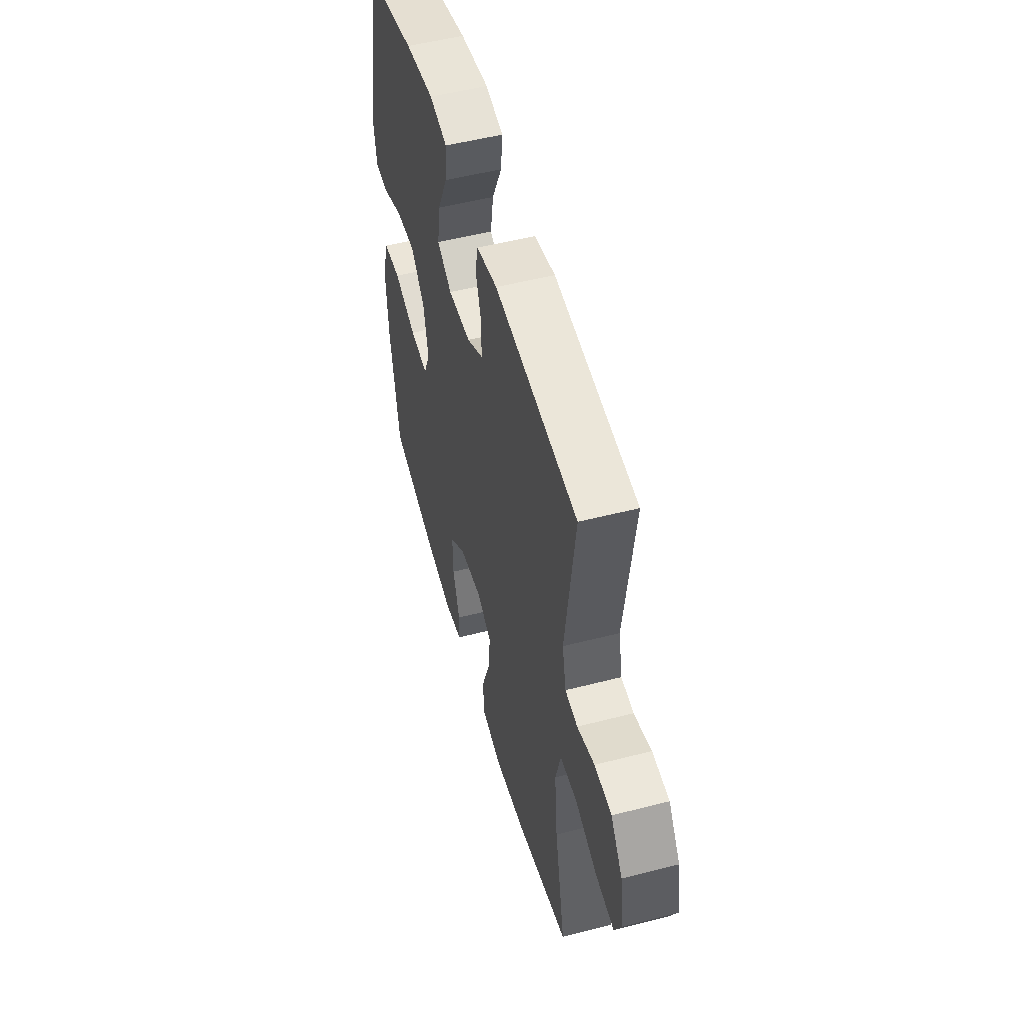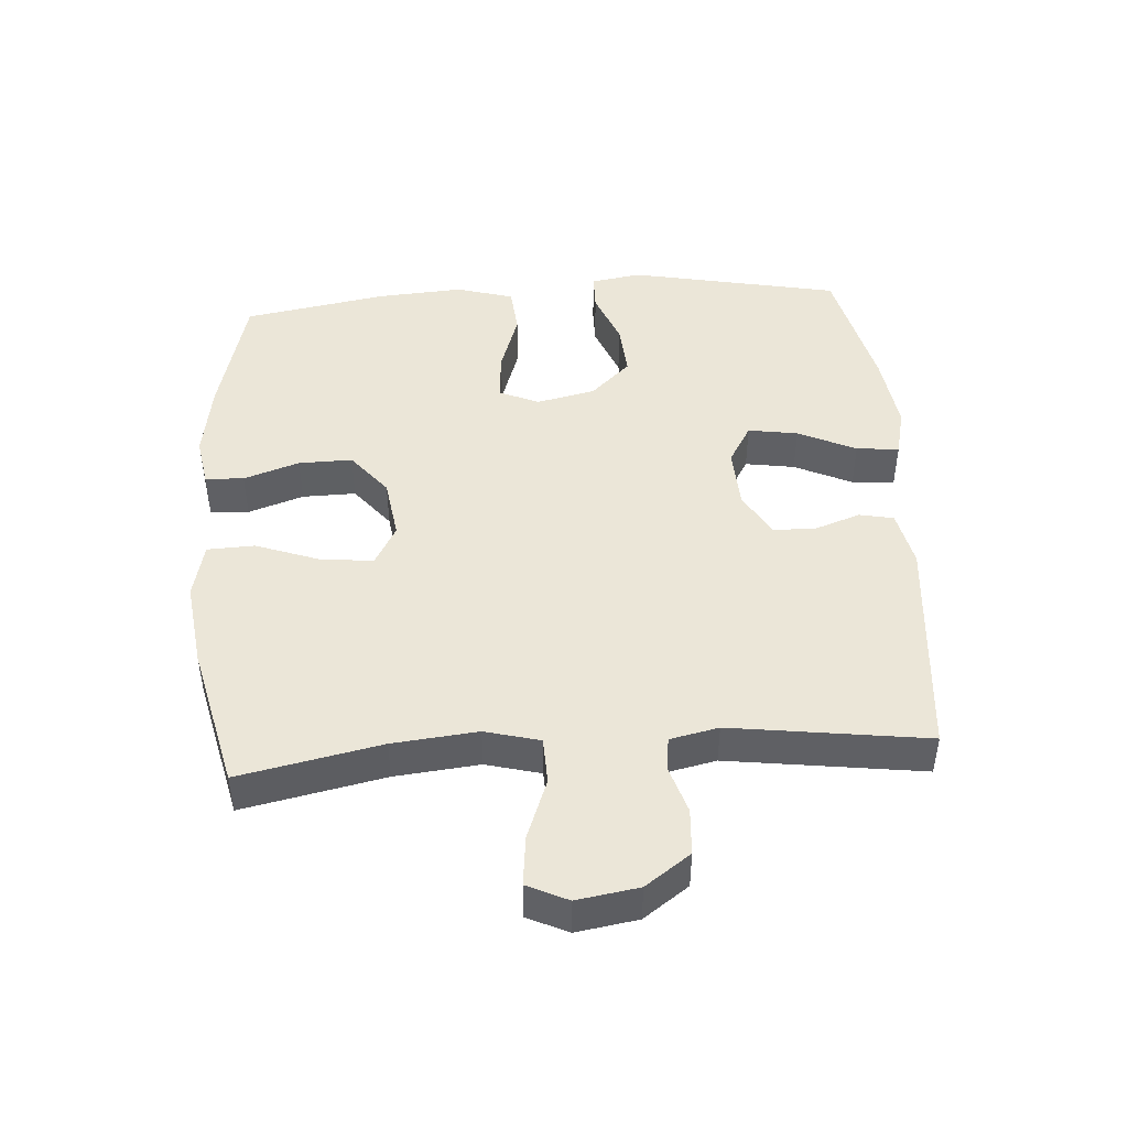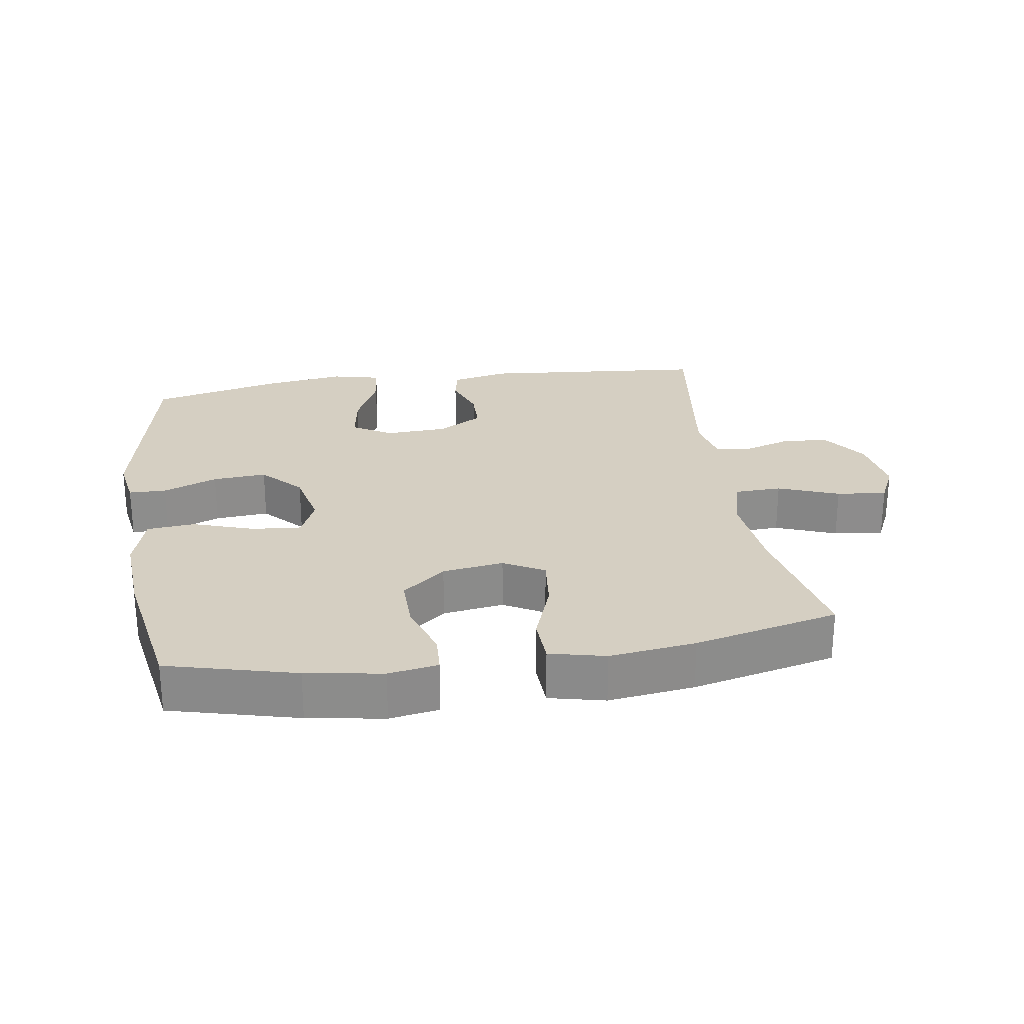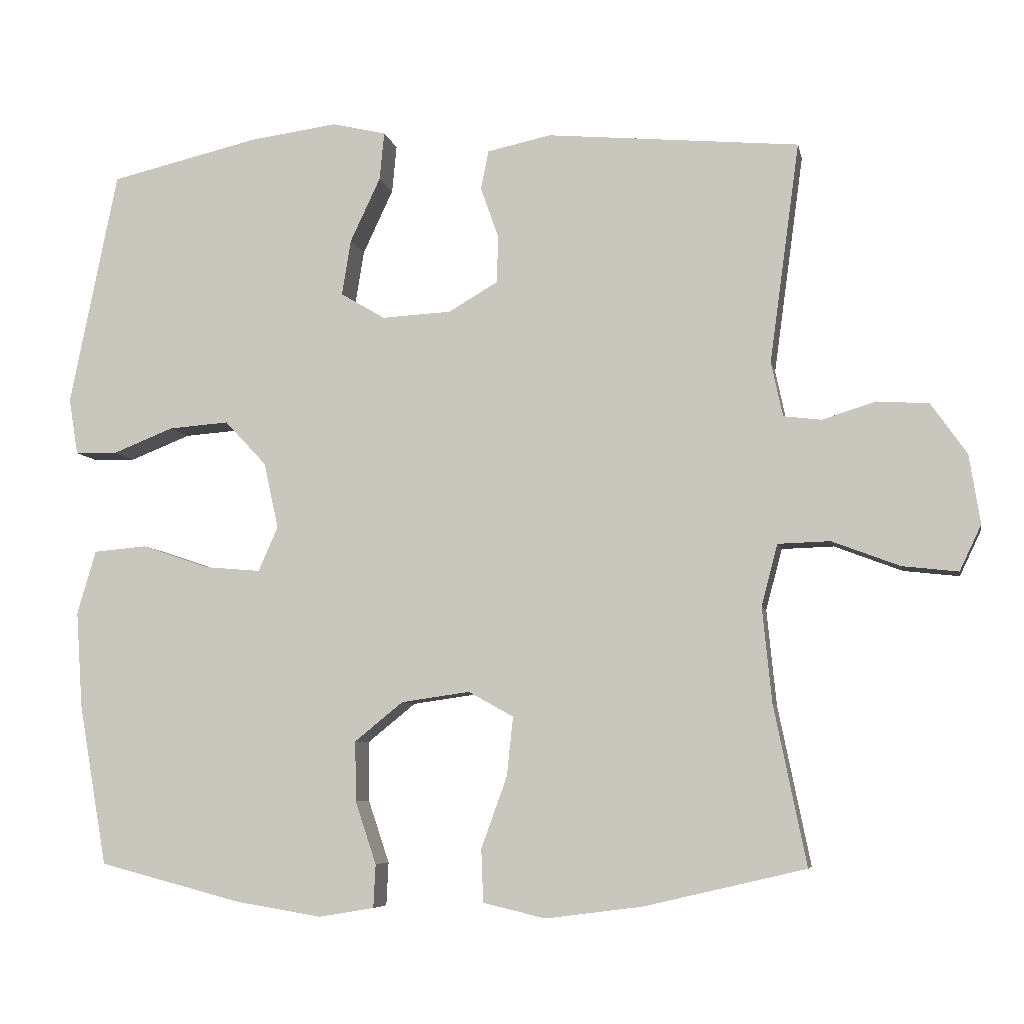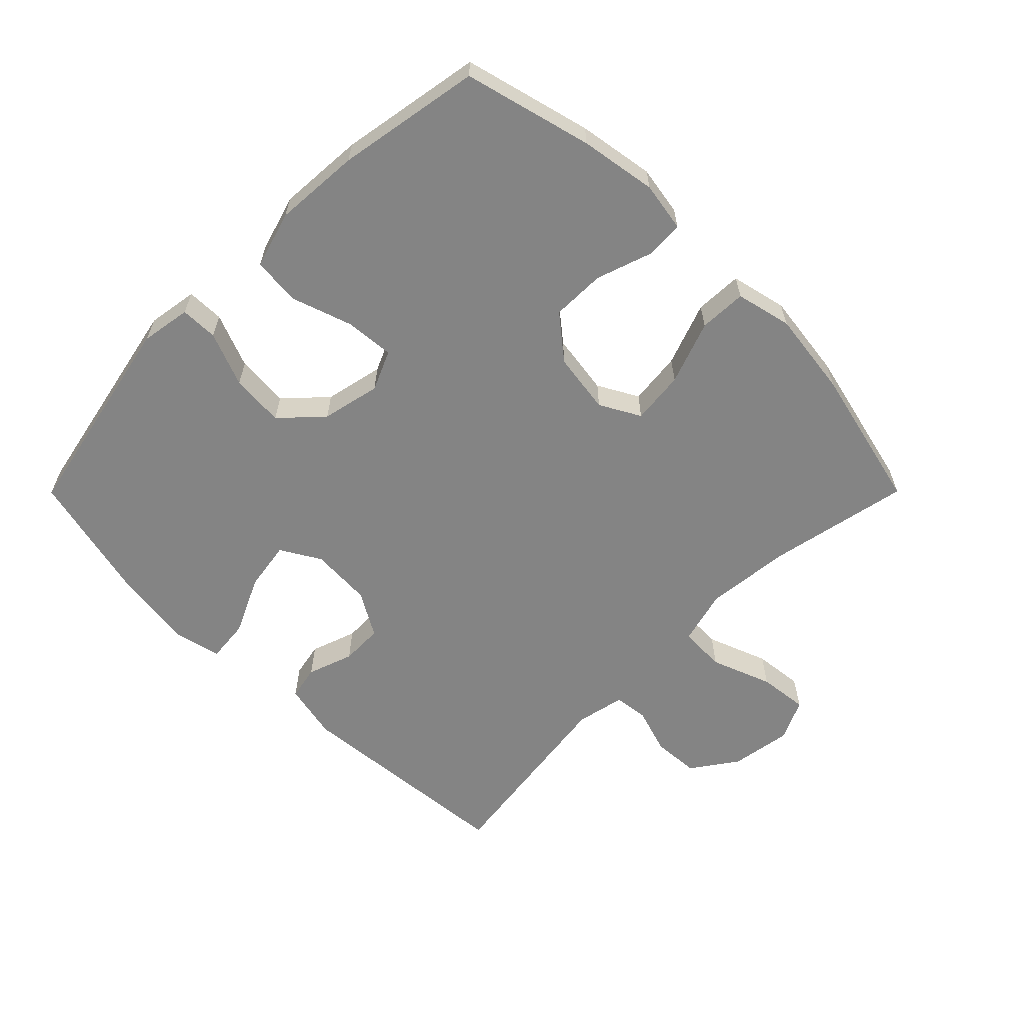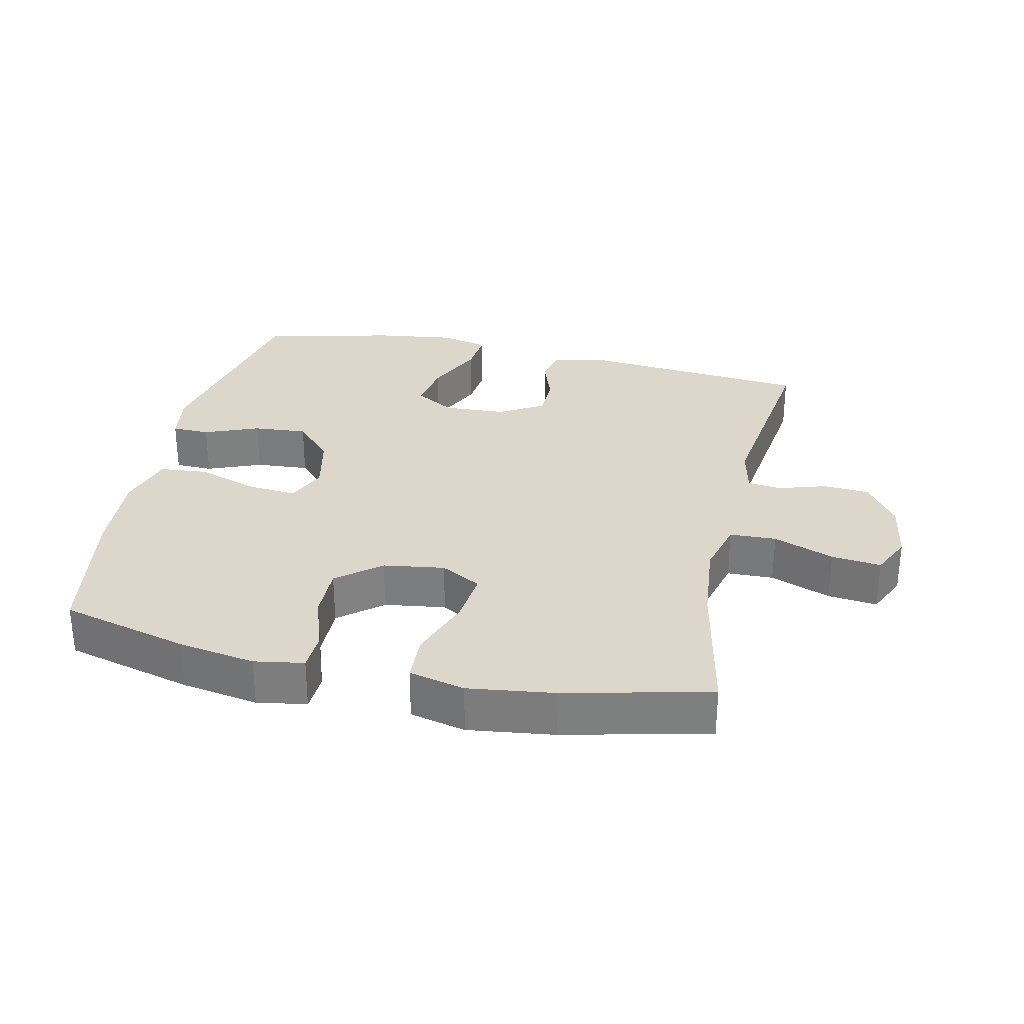
<metadata>
{"format":"obj","ext":"obj","renderer":"f3d","projection":"perspective","resolution":1024,"background":"white","views":[{"elev":51.9,"azim":-105.6,"up":"+Z"},{"elev":46.2,"azim":-94.0,"up":"+Y"},{"elev":25.9,"azim":171.3,"up":"+Y"},{"elev":-6.5,"azim":-169.0,"up":"+Z"},{"elev":-61.3,"azim":135.1,"up":"+Y"},{"elev":30.5,"azim":-167.6,"up":"+Y"}]}
</metadata>
<code>
o path2772
v 0.5561 0.0375 -0.2716
v 0.5652 0.0375 -0.1366
v 0.539 0.0375 -0.0477
v 0.4642 0.0375 -0.04116
v 0.369 0.0375 -0.07315
v 0.2922 0.0375 -0.07977
v 0.2647 0.0375 -0.01764
v 0.2849 0.0375 0.07434
v 0.3433 0.0375 0.1367
v 0.4273 0.0375 0.1303
v 0.5123 0.0375 0.09671
v 0.5708 0.0375 0.09788
v 0.5837 0.0375 0.1766
v 0.517 0.0375 0.5053
v 0.3088 0.0375 0.5542
v 0.1862 0.0375 0.5708
v 0.1109 0.0375 0.553
v 0.1173 0.0375 0.4862
v 0.1596 0.0375 0.3961
v 0.1721 0.0375 0.3183
v 0.11 0.0375 0.2818
v 0.01352 0.0375 0.2869
v -0.05585 0.0375 0.3272
v -0.05727 0.0375 0.3933
v -0.03231 0.0375 0.4648
v -0.0431 0.0375 0.5184
v -0.1324 0.0375 0.5374
v -0.4849 0.0375 0.5053
v -0.4431 0.0375 0.1981
v -0.4594 0.0375 0.122
v -0.5125 0.0375 0.1156
v -0.5866 0.0375 0.1387
v -0.659 0.0375 0.1339
v -0.7091 0.0375 0.06305
v -0.7244 0.0375 -0.03387
v -0.6943 0.0375 -0.09733
v -0.6166 0.0375 -0.08869
v -0.5218 0.0375 -0.0527
v -0.4491 0.0375 -0.05498
v -0.4264 0.0375 -0.1407
v -0.4397 0.0375 -0.2736
v -0.4849 0.0375 -0.4964
v -0.2591 0.0375 -0.5493
v -0.1243 0.0375 -0.5667
v -0.03708 0.0375 -0.5462
v -0.03419 0.0375 -0.4719
v -0.0702 0.0375 -0.3729
v -0.07909 0.0375 -0.2897
v -0.01593 0.0375 -0.2549
v 0.07972 0.0375 -0.2686
v 0.1472 0.0375 -0.3233
v 0.146 0.0375 -0.4073
v 0.1167 0.0375 -0.4945
v 0.1197 0.0375 -0.555
v 0.1971 0.0375 -0.5678
v 0.3167 0.0375 -0.5482
v 0.517 0.0375 -0.4964
v 0.5561 -0.0375 -0.2716
v 0.5652 -0.0375 -0.1366
v 0.539 -0.0375 -0.0477
v 0.4642 -0.0375 -0.04116
v 0.369 -0.0375 -0.07315
v 0.2922 -0.0375 -0.07977
v 0.2647 -0.0375 -0.01764
v 0.2849 -0.0375 0.07434
v 0.3433 -0.0375 0.1367
v 0.4273 -0.0375 0.1303
v 0.5123 -0.0375 0.09671
v 0.5708 -0.0375 0.09788
v 0.5837 -0.0375 0.1766
v 0.517 -0.0375 0.5053
v 0.3088 -0.0375 0.5542
v 0.1862 -0.0375 0.5708
v 0.1109 -0.0375 0.553
v 0.1173 -0.0375 0.4862
v 0.1596 -0.0375 0.3961
v 0.1721 -0.0375 0.3183
v 0.11 -0.0375 0.2818
v 0.01352 -0.0375 0.2869
v -0.05585 -0.0375 0.3272
v -0.05727 -0.0375 0.3933
v -0.03231 -0.0375 0.4648
v -0.0431 -0.0375 0.5184
v -0.1324 -0.0375 0.5374
v -0.4849 -0.0375 0.5053
v -0.4431 -0.0375 0.1981
v -0.4594 -0.0375 0.122
v -0.5125 -0.0375 0.1156
v -0.5866 -0.0375 0.1387
v -0.659 -0.0375 0.1339
v -0.7091 -0.0375 0.06305
v -0.7244 -0.0375 -0.03387
v -0.6943 -0.0375 -0.09733
v -0.6166 -0.0375 -0.08869
v -0.5218 -0.0375 -0.0527
v -0.4491 -0.0375 -0.05498
v -0.4264 -0.0375 -0.1407
v -0.4397 -0.0375 -0.2736
v -0.4849 -0.0375 -0.4964
v -0.2591 -0.0375 -0.5493
v -0.1243 -0.0375 -0.5667
v -0.03708 -0.0375 -0.5462
v -0.03419 -0.0375 -0.4719
v -0.0702 -0.0375 -0.3729
v -0.07909 -0.0375 -0.2897
v -0.01593 -0.0375 -0.2549
v 0.07972 -0.0375 -0.2686
v 0.1472 -0.0375 -0.3233
v 0.146 -0.0375 -0.4073
v 0.1167 -0.0375 -0.4945
v 0.1197 -0.0375 -0.555
v 0.1971 -0.0375 -0.5678
v 0.3167 -0.0375 -0.5482
v 0.517 -0.0375 -0.4964
v 0.3088 0.0375 0.5542
v 0.1862 0.0375 0.5708
v 0.1109 0.0375 0.553
v 0.1109 0.0375 0.553
v 0.1173 0.0375 0.4862
v -0.0431 0.0375 0.5184
v -0.0431 0.0375 0.5184
v -0.1324 0.0375 0.5374
v 0.517 0.0375 0.5053
v 0.517 0.0375 0.5053
v -0.03231 0.0375 0.4648
v -0.4849 0.0375 0.5053
v -0.4849 0.0375 0.5053
v 0.1596 0.0375 0.3961
v -0.05727 0.0375 0.3933
v 0.1721 0.0375 0.3183
v 0.1721 0.0375 0.3183
v -0.05585 0.0375 0.3272
v 0.01352 0.0375 0.2869
v 0.11 0.0375 0.2818
v -0.4431 0.0375 0.1981
v 0.5837 0.0375 0.1766
v -0.4594 0.0375 0.122
v -0.4594 0.0375 0.122
v 0.5708 0.0375 0.09788
v 0.5708 0.0375 0.09788
v 0.3433 0.0375 0.1367
v 0.4273 0.0375 0.1303
v -0.5125 0.0375 0.1156
v -0.5866 0.0375 0.1387
v -0.659 0.0375 0.1339
v 0.2849 0.0375 0.07434
v -0.7091 0.0375 0.06305
v 0.5123 0.0375 0.09671
v 0.2647 0.0375 -0.01764
v -0.7244 0.0375 -0.03387
v 0.2922 0.0375 -0.07977
v 0.2922 0.0375 -0.07977
v -0.5218 0.0375 -0.0527
v -0.4491 0.0375 -0.05498
v -0.4491 0.0375 -0.05498
v -0.6943 0.0375 -0.09733
v -0.6943 0.0375 -0.09733
v 0.539 0.0375 -0.0477
v 0.539 0.0375 -0.0477
v 0.4642 0.0375 -0.04116
v 0.369 0.0375 -0.07315
v 0.5652 0.0375 -0.1366
v -0.6166 0.0375 -0.08869
v -0.4264 0.0375 -0.1407
v 0.5561 0.0375 -0.2716
v -0.4397 0.0375 -0.2736
v -0.01593 0.0375 -0.2549
v 0.07972 0.0375 -0.2686
v -0.07909 0.0375 -0.2897
v -0.07909 0.0375 -0.2897
v 0.1472 0.0375 -0.3233
v -0.0702 0.0375 -0.3729
v 0.146 0.0375 -0.4073
v -0.03419 0.0375 -0.4719
v 0.1167 0.0375 -0.4945
v 0.517 0.0375 -0.4964
v 0.517 0.0375 -0.4964
v -0.4849 0.0375 -0.4964
v -0.4849 0.0375 -0.4964
v -0.03708 0.0375 -0.5462
v -0.03708 0.0375 -0.5462
v 0.1197 0.0375 -0.555
v 0.1197 0.0375 -0.555
v 0.3167 0.0375 -0.5482
v -0.2591 0.0375 -0.5493
v -0.1243 0.0375 -0.5667
v 0.1971 0.0375 -0.5678
v 0.3088 -0.0375 0.5542
v 0.1862 -0.0375 0.5708
v 0.1109 -0.0375 0.553
v 0.1109 -0.0375 0.553
v 0.1173 -0.0375 0.4862
v -0.0431 -0.0375 0.5184
v -0.0431 -0.0375 0.5184
v -0.1324 -0.0375 0.5374
v 0.517 -0.0375 0.5053
v 0.517 -0.0375 0.5053
v -0.03231 -0.0375 0.4648
v -0.4849 -0.0375 0.5053
v -0.4849 -0.0375 0.5053
v 0.1596 -0.0375 0.3961
v -0.05727 -0.0375 0.3933
v 0.1721 -0.0375 0.3183
v 0.1721 -0.0375 0.3183
v -0.05585 -0.0375 0.3272
v 0.01352 -0.0375 0.2869
v 0.11 -0.0375 0.2818
v -0.4431 -0.0375 0.1981
v 0.5837 -0.0375 0.1766
v -0.4594 -0.0375 0.122
v -0.4594 -0.0375 0.122
v 0.5708 -0.0375 0.09788
v 0.5708 -0.0375 0.09788
v 0.3433 -0.0375 0.1367
v 0.4273 -0.0375 0.1303
v -0.5125 -0.0375 0.1156
v -0.5866 -0.0375 0.1387
v -0.659 -0.0375 0.1339
v 0.2849 -0.0375 0.07434
v -0.7091 -0.0375 0.06305
v 0.5123 -0.0375 0.09671
v 0.2647 -0.0375 -0.01764
v -0.7244 -0.0375 -0.03387
v 0.2922 -0.0375 -0.07977
v 0.2922 -0.0375 -0.07977
v -0.5218 -0.0375 -0.0527
v -0.4491 -0.0375 -0.05498
v -0.4491 -0.0375 -0.05498
v -0.6943 -0.0375 -0.09733
v -0.6943 -0.0375 -0.09733
v 0.539 -0.0375 -0.0477
v 0.539 -0.0375 -0.0477
v 0.4642 -0.0375 -0.04116
v 0.369 -0.0375 -0.07315
v 0.5652 -0.0375 -0.1366
v -0.6166 -0.0375 -0.08869
v -0.4264 -0.0375 -0.1407
v 0.5561 -0.0375 -0.2716
v -0.4397 -0.0375 -0.2736
v -0.01593 -0.0375 -0.2549
v 0.07972 -0.0375 -0.2686
v -0.07909 -0.0375 -0.2897
v -0.07909 -0.0375 -0.2897
v 0.1472 -0.0375 -0.3233
v -0.0702 -0.0375 -0.3729
v 0.146 -0.0375 -0.4073
v -0.03419 -0.0375 -0.4719
v 0.1167 -0.0375 -0.4945
v 0.517 -0.0375 -0.4964
v 0.517 -0.0375 -0.4964
v -0.4849 -0.0375 -0.4964
v -0.4849 -0.0375 -0.4964
v -0.03708 -0.0375 -0.5462
v -0.03708 -0.0375 -0.5462
v 0.1197 -0.0375 -0.555
v 0.1197 -0.0375 -0.555
v 0.3167 -0.0375 -0.5482
v -0.2591 -0.0375 -0.5493
v -0.1243 -0.0375 -0.5667
v 0.1971 -0.0375 -0.5678
f 216 217 226
f 201 189 192
f 209 221 212
f 258 245 239
f 260 257 246
f 227 210 216
f 255 260 248
f 248 260 246
f 207 219 203
f 188 203 196
f 236 220 223
f 227 216 226
f 235 234 238
f 247 245 259
f 234 235 233
f 238 244 257
f 226 217 220
f 215 221 209
f 210 205 208
f 206 205 210
f 241 222 240
f 240 206 227
f 196 214 215
f 226 220 236
f 240 222 206
f 234 244 238
f 259 245 258
f 242 240 237
f 222 219 207
f 192 189 190
f 236 223 229
f 224 244 234
f 203 214 196
f 245 242 239
f 238 257 249
f 208 205 202
f 195 198 193
f 196 215 209
f 203 188 201
f 208 202 195
f 231 233 235
f 227 206 210
f 206 222 207
f 244 224 241
f 203 219 214
f 202 198 195
f 237 240 227
f 246 257 244
f 201 188 189
f 253 247 259
f 241 224 222
f 208 195 199
f 258 239 251
f 220 217 218
f 239 242 237
f 15 16 73 72
f 16 118 191 73
f 17 18 75 74
f 121 27 84 194
f 124 15 72 197
f 25 26 83 82
f 27 127 200 84
f 18 19 76 75
f 24 25 82 81
f 19 131 204 76
f 23 24 81 80
f 22 23 80 79
f 20 21 78 77
f 28 29 86 85
f 13 14 71 70
f 21 22 79 78
f 29 138 211 86
f 140 13 70 213
f 9 10 67 66
f 31 32 89 88
f 32 33 90 89
f 8 9 66 65
f 33 34 91 90
f 11 12 69 68
f 10 11 68 67
f 30 31 88 87
f 7 8 65 64
f 34 35 92 91
f 152 7 64 225
f 38 155 228 95
f 35 157 230 92
f 159 4 61 232
f 4 5 62 61
f 2 3 60 59
f 37 38 95 94
f 36 37 94 93
f 39 40 97 96
f 5 6 63 62
f 1 2 59 58
f 40 41 98 97
f 49 50 107 106
f 170 49 106 243
f 50 51 108 107
f 47 48 105 104
f 51 52 109 108
f 46 47 104 103
f 52 53 110 109
f 177 1 58 250
f 41 179 252 98
f 181 46 103 254
f 53 183 256 110
f 56 57 114 113
f 42 43 100 99
f 44 45 102 101
f 43 44 101 100
f 55 56 113 112
f 54 55 112 111
f 143 153 144
f 128 119 116
f 136 139 148
f 185 166 172
f 187 173 184
f 154 143 137
f 182 175 187
f 175 173 187
f 134 130 146
f 115 123 130
f 163 150 147
f 154 153 143
f 162 165 161
f 174 186 172
f 161 160 162
f 165 184 171
f 153 147 144
f 142 136 148
f 137 135 132
f 133 137 132
f 168 167 149
f 167 154 133
f 123 142 141
f 153 163 147
f 167 133 149
f 161 165 171
f 186 185 172
f 169 164 167
f 149 134 146
f 119 117 116
f 163 156 150
f 151 161 171
f 130 123 141
f 172 166 169
f 165 176 184
f 135 129 132
f 122 120 125
f 123 136 142
f 130 128 115
f 135 122 129
f 158 162 160
f 154 137 133
f 133 134 149
f 171 168 151
f 130 141 146
f 129 122 125
f 164 154 167
f 173 171 184
f 128 116 115
f 180 186 174
f 168 149 151
f 135 126 122
f 185 178 166
f 147 145 144
f 166 164 169

</code>
